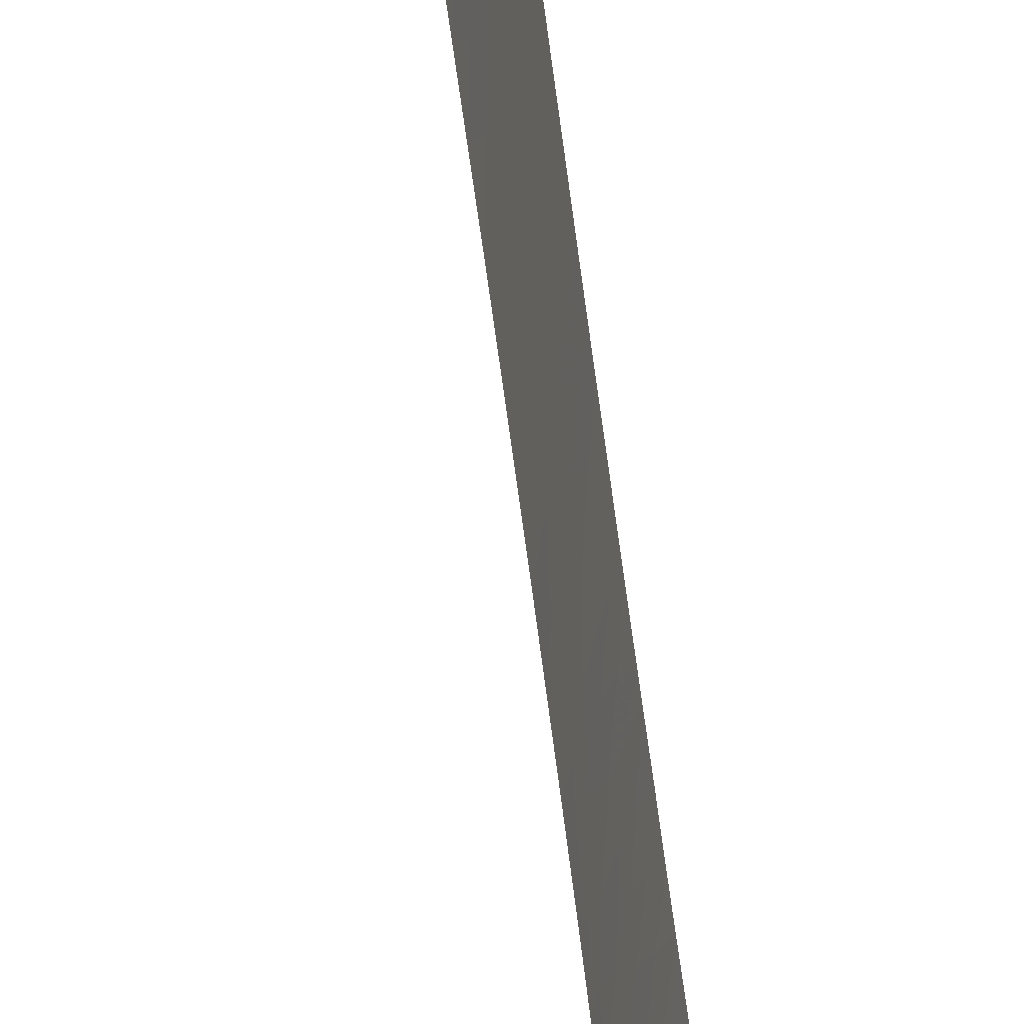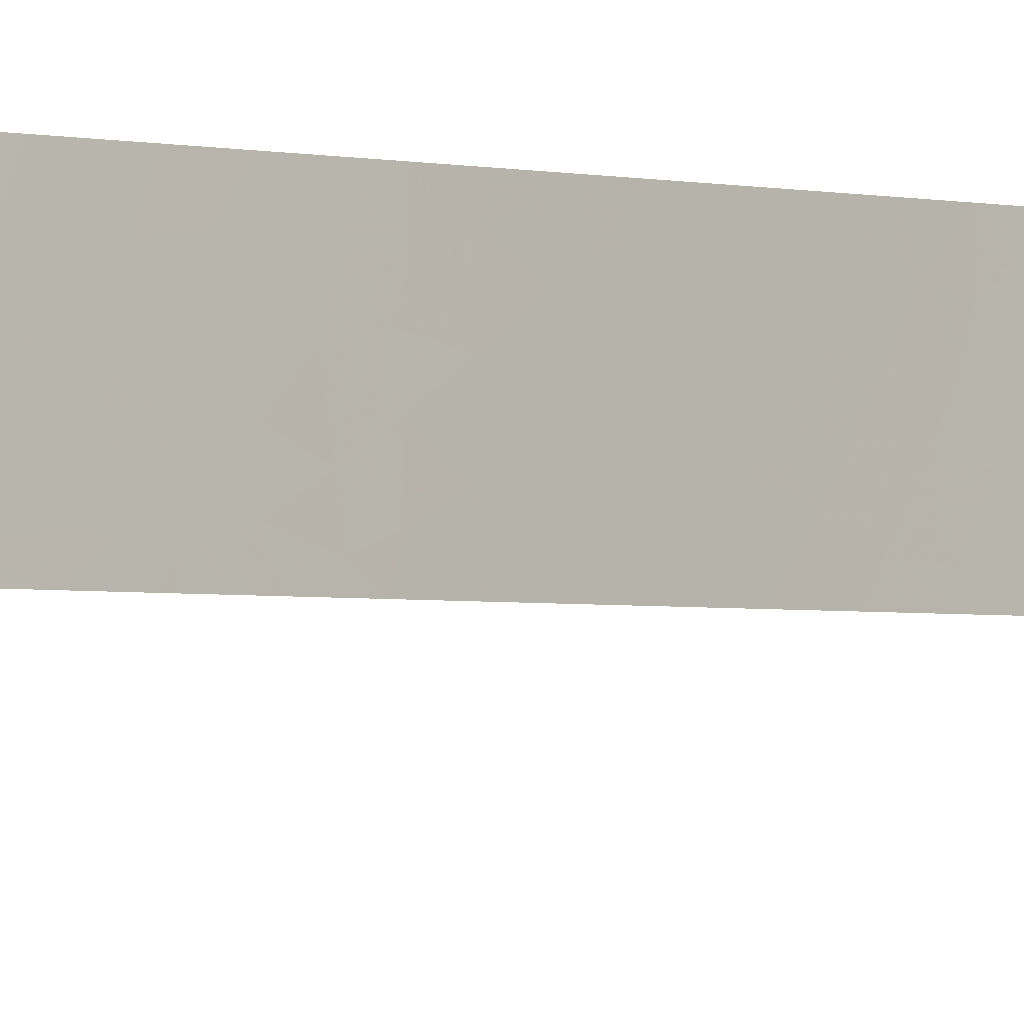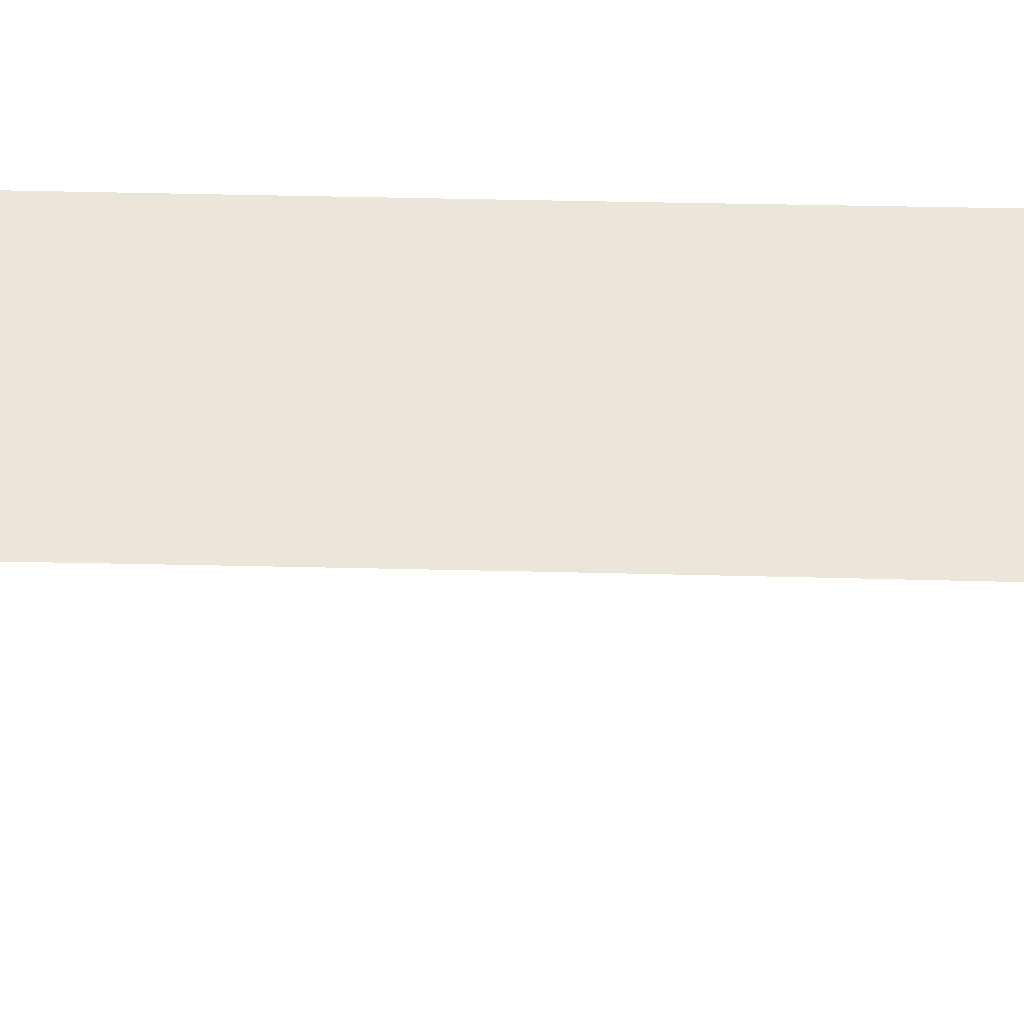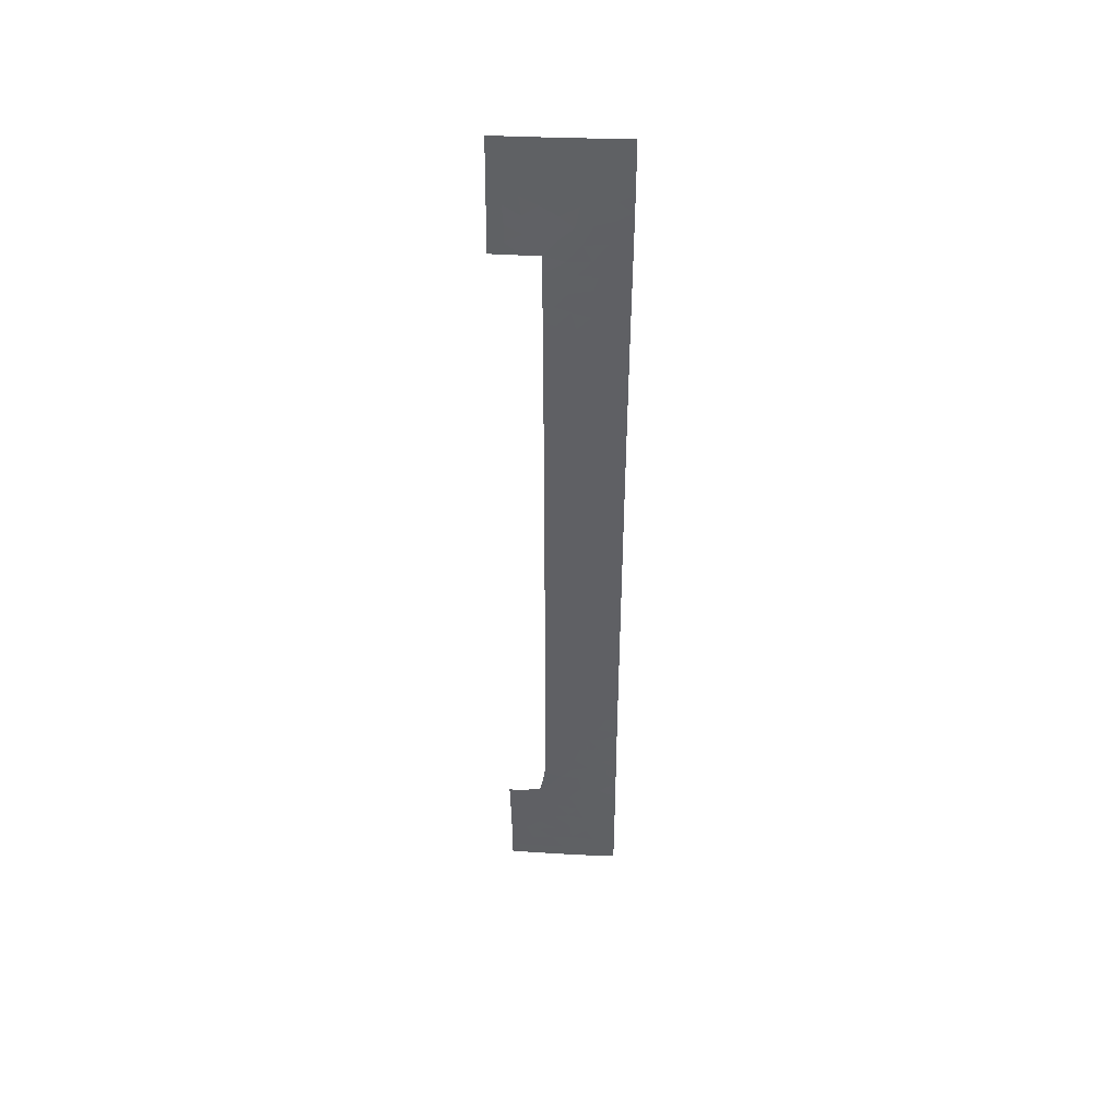
<metadata>
{"format":"obj","ext":"obj","renderer":"f3d","projection":"perspective","resolution":1024,"background":"white","views":[{"elev":-46.2,"azim":6.3,"up":"+Y"},{"elev":-1.8,"azim":-138.7,"up":"+Y"},{"elev":-38.9,"azim":88.6,"up":"+Y"},{"elev":44.1,"azim":78.2,"up":"+Z"}]}
</metadata>
<code>
v -109.8 100 35.43
v -110 98.36 36.84
v -109.9 100 -46.95
v -109.9 100 -49.54
v -109.7 99.65 50
v -109.6 100 47.43
v -109.6 100 49.85
v -110.4 97.83 2.064
v -110.7 96.03 -19.3
v -111.2 92.81 -19.27
v -112.1 91.5 -41.47
v -111.7 91.94 -34.27
v -111.3 93.78 -34.95
v -111.2 95.07 -50
v -110.3 98.39 -32.34
v -110.4 98.05 -30.26
v -110.1 100 -4.584
v -111.2 92 -8.855
v -111.1 92.72 -8.463
v -110.1 100 -10.52
v -110.4 98.32 -8.863
v -112.7 89.82 -45.09
v -112.2 91.4 -45.34
v -112.6 89.91 -42.86
v -111.5 94.06 -48.37
v -110.7 95.3 -2.242
v -109.6 100 50
v -111.2 94.75 -38.86
v -111.4 92 -20.7
v -111.4 92 -23.15
v -110.4 96.43 37.34
v -109.6 100 46.65
v -110.5 97.6 -50
v -110.4 98.26 -48.65
v -110.9 96.28 -48.41
v -109.9 100 31.47
v -112.3 88.63 43.2
v -110.4 96.91 16.02
v -110.8 96.13 -37.19
v -110.5 96.12 22.87
v -110.3 97.78 21.22
v -112.7 87.3 40.37
v -112.3 88.77 41.1
v -112.5 87.88 38
v -112.2 88.74 39.3
v -111.3 93.62 -32.82
v -111.1 92 30.83
v -111.1 92 28.23
v -110.9 92.84 27.04
v -110.1 100 5.449
v -110.1 100 2.911
v -110.3 98.23 3.95
v -111.1 92 27.68
v -110.3 98.25 -3.47
v -110.1 97.57 50
v -110.6 95.56 50
v -110.3 96.84 46.85
v -110.4 96.81 29.57
v -110.2 98.24 28.77
v -110.6 96.73 -13.33
v -110.4 98.23 -12.51
v -110 100 -33.47
v -110 100 -36.11
v -112.8 89.55 -50
v -111.2 92.87 -17.17
v -110.6 95.45 8.47
v -110.9 93.03 2.391
v -110 100 -31.68
v -111.5 91.79 43.2
v -110.5 97.83 -26.72
v -110.1 100 -27.41
v -110.3 98.49 -28.48
v -111.1 92 -3.039
v -111.1 92 -0.4804
v -110.1 100 -13.73
v -110.1 100 -11.46
v -110.1 100 -1.284
v -110.1 100 -2.739
v -110.9 93.02 5.828
v -110.9 93.03 4.111
v -111.1 92 25.27
v -111.1 92 24.83
v -110.8 95.92 -21.54
v -113.2 88.23 -48.36
v -110.5 96.15 27.98
v -110.9 93.25 21
v -110.6 96.26 -9.645
v -111 93.33 -6.325
v -110.7 94.87 40.94
v -110.2 97.16 42.83
v -111.2 92 -9.084
v -109.7 100 40.39
v -110 98.32 41.64
v -110.4 98.32 -14.42
v -111.7 92.87 -38.26
v -112 91.43 -37.39
v -111.7 92.61 -36.44
v -109.6 100 42.49
v -110.9 93.01 25.54
v -110.5 97.52 -46.87
v -110.1 100 -8.018
v -113.1 88.13 -42.02
v -110.3 98.4 13.26
v -110.6 96.43 -4.302
v -110.7 96.73 -45.02
v -111.5 92 -26.36
v -111.1 93.98 -26.46
v -111.6 91.38 45.16
v -111 92.73 -4.096
v -110.9 93.25 30.37
v -110.9 94.37 50
v -109.6 100 44.36
v -110.1 100 7.093
v -110.7 96.16 -17.1
v -111.9 91.6 -36.61
v -110.3 98.99 -23.64
v -111 92 13.37
v -111.1 92 33.31
v -111 93.02 32.48
v -111 92 16.27
v -111 92 15.81
v -112.7 87.38 47.39
v -112.7 87.35 44.74
v -110.9 95.73 -35.29
v -110.8 94.01 7.132
v -111 92 7.728
v -109.9 100 26.76
v -110.2 98.3 25.47
v -111 92.8 33.82
v -110.3 96.99 35.66
v -111.1 92 -0.2495
v -111 92.86 0.7063
v -111.8 90.27 38
v -111.3 92 37.99
v -111.1 92.89 -13.86
v -110.1 100 -29.87
v -110.1 100 12.77
v -110 100 15.16
v -110.3 98.18 14.87
v -111.5 92.05 46.61
v -111 92 21.9
v -111.2 93.71 -24.72
v -110.4 98.04 -50
v -109.9 100 -50
v -112.1 91.41 -39.43
v -111 92 22.28
v -111.7 93.15 -42.82
v -110.5 97.39 -20.26
v -112.3 91.31 -50
v -110.7 96.73 -39.14
v -113.2 88.24 -50
v -113.2 88.23 -47.07
v -113.1 88.05 -39.38
v -112.6 89.7 -38.77
v -113.1 88 -38
v -112.6 89.61 -37.91
v -110.2 98.71 10.92
v -111.4 92 -23.81
v -111 92 12.9
v -110.9 93.25 13.63
v -110.4 97.07 7.442
v -111.6 93.42 -40.58
v -110.5 96.67 14.02
v -109.9 100 -41.5
v -111.3 93.27 -28.19
v -111 95.33 -31.95
v -110.4 98.1 -37.61
v -111 94.84 -28.4
v -110.3 98.63 8.509
v -109.8 100 33.44
v -110.2 98.36 19.34
v -110.8 95.9 -30.1
v -111.2 93.81 -30.36
v -110.5 96.41 24.81
v -110.7 95.05 35.88
v -110.9 94.09 37.34
v -111.2 92 33.89
v -111.3 92 -20.17
v -111.3 92 -17.52
v -110.3 98.53 -39.67
v -110.7 96.77 -28.39
v -110.8 95.86 -26.55
v -111 92 10.38
v -110.8 93.59 9.295
v -110.5 96.48 19.32
v -112 90.08 44.11
v -111 92 19.27
v -110.7 96.82 -31.5
v -110.4 98.05 -43.46
v -112.5 90.61 -46.88
v -113.2 88.18 -44.41
v -111.3 92 -14.93
v -111.2 94.82 -44.23
v -110.5 96.74 11.94
v -109.9 100 27.89
v -110.1 100 -5.455
v -111.1 92 5.121
v -110.3 98.9 -20.03
v -112.6 89.75 -40.6
v -111.1 92 -3.339
v -111.1 92 -5.895
v -111.5 92 -29.01
v -110.9 92.76 19.47
v -111.9 92.73 -46.71
v -110.5 96.44 5.063
v -110.5 96.51 -0.000592
v -110 100 20.37
v -111.1 92.99 -12.02
v -111 93.22 35.26
v -111.2 92 -11.75
v -112.7 87.32 42.51
v -109.9 100 -46.09
v -110.6 95.56 17.51
v -111.6 92 -31.61
v -110.3 98.67 -25.17
v -111 92 18.86
v -110.1 100 -20.93
v -110.1 100 -22.77
v -110.2 98.18 23.55
v -112.1 91.95 -48.51
v -110 100 16.67
v -111.3 92.46 50
v -109.9 100 -44.16
v -110 100 24.54
v -110.8 96.4 -42.92
v -109.9 100 -38.67
v -110.7 94.89 12.9
v -110.6 95.57 6.632
v -110.6 95.35 43.19
v -110.1 99.03 -41.85
v -110.1 100 -17.91
v -110.1 97.89 39.22
v -110.1 100 9.545
v -110 100 18.05
v -111.1 92 2.55
v -110 100 22.31
v -110.1 100 10.28
v -111.3 92 -14.48
v -110.1 100 -15.98
v -111.2 92 -12.04
v -110.1 100 -20.31
v -112.6 87.26 38
v -109.9 100 29.81
v -112.2 89.45 50
v -112.7 87.39 50
v -111.5 91.86 50
v -109.7 100 37.93
v -109.9 100 -40.9
v -110.1 98.26 30.44
v -111.7 93.14 -50
v -111.2 92 36.09
v -110.1 100 -25.16
v -111.1 92 2.332
v -111 94.09 -20.34
v -111.1 93.56 -22.44
v -111.8 90.69 48.22
v -110.1 98.15 32.33
v -110.1 98.27 34.76
v -111 95.09 -33.77
v -110.3 96.74 48.62
v -111 94.15 -15.73
v -110.3 98.4 -1.492
v -110.8 94.53 3.495
v -111.2 95.06 -46.48
v -110.6 95.29 20.96
v -110.6 96.46 -7.826
v -110.8 94.52 -8.327
v -110.3 96.5 41.17
v -110.5 96.13 32.81
v -110.4 96.44 31.14
v -111.3 94.23 -36.85
v -110.9 94.45 -10.86
v -110.8 94.32 -4.141
v -110.7 94.94 48.12
v -110.6 96.39 -15.02
v -110.6 96.38 -11.63
v -110.4 98.09 -21.88
v -110.7 94.63 26.26
v -112.3 88.67 45.47
v -110.7 96.83 -33.45
v -111.4 91.74 39.38
v -110.8 93.94 28.38
v -110.6 95.04 29.9
v -110.9 94.74 -13.25
v -111 94.33 -18.26
v -110.7 95.24 45.74
v -111 93.72 46.73
v -112.7 89.98 -48.54
v -109.9 98.54 45.71
v -110.9 95.09 -23.75
v -110.2 98.2 27.14
v -110.3 98.48 -6.996
v -109.9 98.56 43.61
v -110.3 96.95 44.69
v -110.7 94.37 19.21
v -110.7 94.8 15.29
v -111 93.47 39.67
v -110.5 95.53 39.1
v -110.8 94.37 5.349
v -110.5 97.8 -18.43
v -111 95.63 -40.88
v -111.2 94.75 -42.36
v -110.3 97.63 17.79
v -111.2 92 -6.849
v -110.4 97.09 9.758
v -110.8 94.32 33.9
v -111 93.3 -2.422
v -112.3 88.75 47.9
v -110.7 94.54 31.83
v -110.8 94.19 24.3
v -111.8 90.4 40.21
v -110.1 100 0.8338
v -110.3 98.77 0.5874
v -110.8 93.59 22.75
v -111.3 92.79 48.51
v -110.2 98.65 -45.39
v -110.8 94.08 -0.4951
v -110.4 98.13 -16.4
v -110.2 98.76 16.45
v -110.3 98.65 -34.13
v -110.4 98.25 -5.336
v -111.1 93.35 44.68
v -110.5 97.56 -41.16
v -110.5 96.95 -2.288
v -110.9 93.39 11.6
v -111.1 93.51 42.11
v -110.4 96.68 26.28
v -110.7 95.16 10.68
v -110.8 94.58 1.457
v -111.7 93.16 -44.93
v -111.9 90.3 42.08
v -110.3 98.47 6.184
v -110.5 97 -6.434
v -111.1 92.99 -10.16
v -110.5 97.59 -35.62
v -110.4 96.58 34.18
v -111.4 92 41.1
v -109.9 98.52 47.99
v -110.6 96.92 -24.82
v -110.4 98.29 -10.57
v -110.8 93.5 17.35
v -110.7 95.14 -6.04
v -110.9 92.85 15.31
v -110.6 96.32 2.627
v -112.2 91.38 -43.77
v -112 90.15 46.15
v -110.6 97.02 -23.36
v -110.9 95.28 -25.19
f 4 3 34
f 5 6 7
f 344 8 52
f 321 17 54
f 54 104 321
f 20 101 21
f 22 23 345
f 27 5 7
f 28 39 271
f 39 124 271
f 29 30 255
f 32 6 338
f 14 33 35
f 148 300 9
f 42 242 44
f 45 43 42
f 47 48 110
f 48 49 282
f 51 50 52
f 48 53 49
f 63 62 320
f 64 149 288
f 68 136 16
f 71 70 72
f 75 76 61
f 75 61 94
f 81 82 99
f 58 85 59
f 35 100 264
f 270 283 58
f 18 91 19
f 186 279 37
f 96 95 97
f 95 271 97
f 293 112 289
f 34 35 33
f 17 78 54
f 102 191 24
f 163 194 103
f 100 105 264
f 95 28 271
f 33 143 34
f 115 96 97
f 255 83 254
f 29 254 10
f 118 47 119
f 47 110 119
f 120 121 343
f 122 123 279
f 126 125 184
f 125 66 184
f 127 291 128
f 131 74 132
f 335 320 280
f 133 134 281
f 24 22 345
f 261 275 284
f 136 71 72
f 114 318 275
f 103 138 139
f 162 11 147
f 314 146 86
f 142 255 158
f 143 4 34
f 144 4 143
f 145 162 95
f 162 28 95
f 146 141 86
f 82 146 314
f 150 39 28
f 280 320 15
f 64 288 84
f 155 154 156
f 154 155 153
f 157 137 103
f 103 194 157
f 117 159 160
f 228 161 66
f 50 113 332
f 85 58 283
f 76 340 61
f 106 202 165
f 165 107 106
f 280 15 188
f 89 268 229
f 166 172 173
f 177 129 209
f 179 10 65
f 150 323 180
f 158 106 142
f 86 141 203
f 188 16 172
f 172 166 188
f 152 190 22
f 191 152 22
f 160 325 227
f 140 322 287
f 174 128 327
f 196 17 321
f 301 150 28
f 79 197 80
f 11 145 199
f 24 11 199
f 307 73 109
f 200 201 109
f 201 88 109
f 202 214 173
f 86 203 295
f 25 264 204
f 14 35 25
f 62 68 15
f 79 80 299
f 162 145 11
f 183 126 184
f 134 251 176
f 251 209 176
f 210 208 334
f 101 196 292
f 333 104 342
f 118 119 129
f 211 42 43
f 43 331 37
f 90 93 293
f 3 212 316
f 59 85 291
f 73 200 109
f 280 188 166
f 319 38 139
f 214 12 46
f 46 173 214
f 76 20 340
f 259 280 166
f 123 211 37
f 37 279 123
f 105 193 264
f 165 202 173
f 277 217 198
f 41 219 40
f 209 175 176
f 288 149 220
f 152 288 190
f 204 220 25
f 92 98 93
f 305 194 328
f 22 24 191
f 40 174 310
f 201 304 88
f 138 221 319
f 319 139 138
f 249 270 58
f 112 32 289
f 70 182 181
f 181 72 70
f 128 174 219
f 103 137 138
f 139 163 103
f 224 127 128
f 213 38 303
f 139 38 163
f 345 147 11
f 180 226 167
f 323 225 189
f 223 164 230
f 49 81 99
f 81 49 53
f 128 219 224
f 277 218 217
f 148 83 277
f 21 87 340
f 23 22 190
f 97 271 13
f 228 205 161
f 232 298 31
f 272 284 276
f 232 92 93
f 161 169 305
f 203 341 295
f 213 185 295
f 66 305 328
f 185 303 171
f 31 175 130
f 187 216 203
f 136 72 16
f 19 267 88
f 21 101 292
f 126 197 79
f 169 233 157
f 157 305 169
f 79 299 125
f 13 259 46
f 259 166 46
f 197 235 80
f 235 67 80
f 177 118 129
f 213 303 185
f 234 207 171
f 207 236 41
f 207 41 171
f 171 41 185
f 233 237 157
f 291 85 327
f 96 154 145
f 154 199 145
f 216 341 203
f 239 75 94
f 248 180 230
f 225 302 193
f 78 262 54
f 240 238 135
f 135 208 240
f 241 231 198
f 267 87 266
f 12 13 46
f 2 232 31
f 189 230 323
f 57 260 274
f 37 211 43
f 44 45 42
f 195 243 59
f 45 44 133
f 244 245 308
f 345 330 147
f 96 145 95
f 113 233 169
f 212 223 316
f 140 315 256
f 247 92 232
f 247 232 2
f 297 298 89
f 298 268 89
f 205 332 161
f 125 228 66
f 164 248 230
f 46 166 173
f 249 58 59
f 63 335 167
f 270 309 283
f 335 63 320
f 193 105 225
f 167 39 150
f 149 250 220
f 250 25 220
f 248 226 180
f 91 210 334
f 90 268 93
f 69 322 108
f 281 337 311
f 276 340 87
f 297 89 326
f 85 282 278
f 226 63 167
f 86 265 314
f 1 247 2
f 140 287 315
f 225 323 301
f 189 225 105
f 262 313 206
f 307 26 317
f 236 224 219
f 219 41 236
f 306 309 269
f 278 99 310
f 188 15 16
f 16 181 172
f 217 241 198
f 181 16 72
f 178 29 10
f 70 215 339
f 71 252 215
f 71 215 70
f 65 285 261
f 318 114 300
f 252 218 116
f 215 347 339
f 11 24 345
f 235 253 67
f 298 232 268
f 232 93 268
f 206 329 317
f 82 310 99
f 234 303 319
f 23 190 204
f 253 131 132
f 132 67 253
f 60 94 61
f 251 177 209
f 250 14 25
f 12 115 97
f 97 13 12
f 38 213 296
f 296 163 38
f 153 102 199
f 154 153 199
f 210 240 208
f 23 204 330
f 190 288 220
f 220 204 190
f 238 192 135
f 301 28 162
f 162 147 302
f 330 345 23
f 26 104 324
f 83 255 290
f 83 148 9
f 156 154 96
f 243 36 249
f 249 59 243
f 34 3 100
f 5 338 6
f 260 338 55
f 36 170 257
f 124 259 13
f 260 55 56
f 68 16 15
f 307 74 73
f 313 77 312
f 26 324 206
f 78 77 262
f 80 263 299
f 344 263 329
f 264 25 35
f 36 257 249
f 295 265 86
f 269 257 336
f 257 269 270
f 99 278 49
f 272 87 267
f 108 186 69
f 109 273 307
f 111 315 274
f 274 287 286
f 274 286 57
f 275 94 60
f 340 276 61
f 61 276 60
f 347 277 83
f 88 273 109
f 129 306 209
f 280 259 124
f 281 134 297
f 283 110 282
f 135 261 284
f 261 114 275
f 284 275 60
f 10 285 65
f 285 10 254
f 318 94 275
f 64 84 151
f 84 288 152
f 169 332 113
f 52 50 332
f 258 170 1
f 268 90 229
f 310 314 40
f 130 336 258
f 93 98 293
f 159 183 325
f 290 255 142
f 192 261 135
f 159 325 160
f 328 227 325
f 227 328 194
f 108 322 140
f 291 127 195
f 24 199 102
f 263 205 299
f 205 263 344
f 208 272 334
f 272 276 87
f 184 328 325
f 98 112 293
f 293 294 90
f 185 265 295
f 265 185 41
f 291 195 59
f 160 296 343
f 306 175 209
f 111 222 315
f 279 346 308
f 298 297 176
f 192 179 65
f 230 189 223
f 218 277 116
f 277 198 148
f 271 124 13
f 174 40 219
f 228 299 205
f 300 114 9
f 225 301 302
f 272 208 284
f 276 284 60
f 161 305 66
f 341 213 295
f 66 328 184
f 303 234 171
f 163 227 194
f 304 18 19
f 266 292 333
f 126 79 125
f 299 228 125
f 237 137 157
f 305 157 194
f 94 318 239
f 302 147 193
f 119 306 129
f 56 274 260
f 274 56 111
f 37 331 186
f 186 331 69
f 308 245 122
f 3 316 100
f 52 205 344
f 67 263 80
f 263 67 329
f 246 256 315
f 256 246 244
f 244 308 256
f 140 256 346
f 332 169 161
f 119 110 309
f 283 309 110
f 294 229 90
f 57 286 294
f 229 294 286
f 260 57 338
f 289 32 338
f 150 180 167
f 334 19 91
f 311 45 133
f 69 331 337
f 312 51 313
f 133 281 311
f 281 297 337
f 322 69 326
f 43 311 331
f 311 43 45
f 327 85 278
f 85 283 282
f 278 282 49
f 322 326 229
f 265 40 314
f 40 265 41
f 315 222 246
f 150 301 323
f 316 105 100
f 316 189 105
f 262 77 313
f 206 313 8
f 74 307 317
f 317 132 74
f 317 26 206
f 336 306 269
f 306 119 309
f 269 309 270
f 310 174 278
f 231 239 318
f 182 339 348
f 9 114 285
f 261 285 114
f 231 318 300
f 116 347 215
f 176 297 134
f 319 221 234
f 303 38 319
f 160 227 296
f 227 163 296
f 327 278 174
f 189 316 223
f 348 290 142
f 173 172 168
f 172 181 168
f 326 89 229
f 208 135 284
f 162 302 301
f 35 34 100
f 342 104 273
f 142 106 107
f 292 196 321
f 342 266 333
f 289 294 293
f 322 229 286
f 198 300 148
f 198 231 300
f 180 323 230
f 324 104 54
f 257 170 258
f 324 262 206
f 257 270 249
f 273 104 26
f 282 110 48
f 325 183 184
f 287 322 286
f 289 57 294
f 343 341 120
f 262 324 54
f 88 267 342
f 337 326 69
f 307 273 26
f 173 168 165
f 31 130 2
f 15 320 62
f 291 327 128
f 88 342 273
f 168 107 165
f 182 107 168
f 132 329 67
f 181 182 168
f 330 193 147
f 213 341 296
f 130 258 2
f 52 332 205
f 158 255 30
f 21 292 266
f 256 308 346
f 289 338 57
f 331 311 337
f 317 329 132
f 333 292 321
f 104 333 321
f 334 267 19
f 10 179 178
f 203 141 187
f 335 39 167
f 336 175 306
f 19 88 304
f 70 339 182
f 330 204 264
f 330 264 193
f 338 5 55
f 334 272 267
f 336 130 175
f 280 124 335
f 335 124 39
f 337 297 326
f 339 347 290
f 341 216 120
f 108 346 186
f 274 315 287
f 341 343 296
f 65 261 192
f 8 313 51
f 52 8 51
f 8 344 206
f 20 21 340
f 343 117 160
f 343 121 117
f 122 279 308
f 140 346 108
f 344 329 206
f 29 255 254
f 285 254 9
f 176 175 31
f 266 87 21
f 298 176 31
f 254 83 9
f 346 279 186
f 83 290 347
f 314 310 82
f 347 116 277
f 267 266 342
f 252 116 215
f 348 339 290
f 182 348 107
f 142 107 348
f 258 1 2
f 336 257 258

</code>
